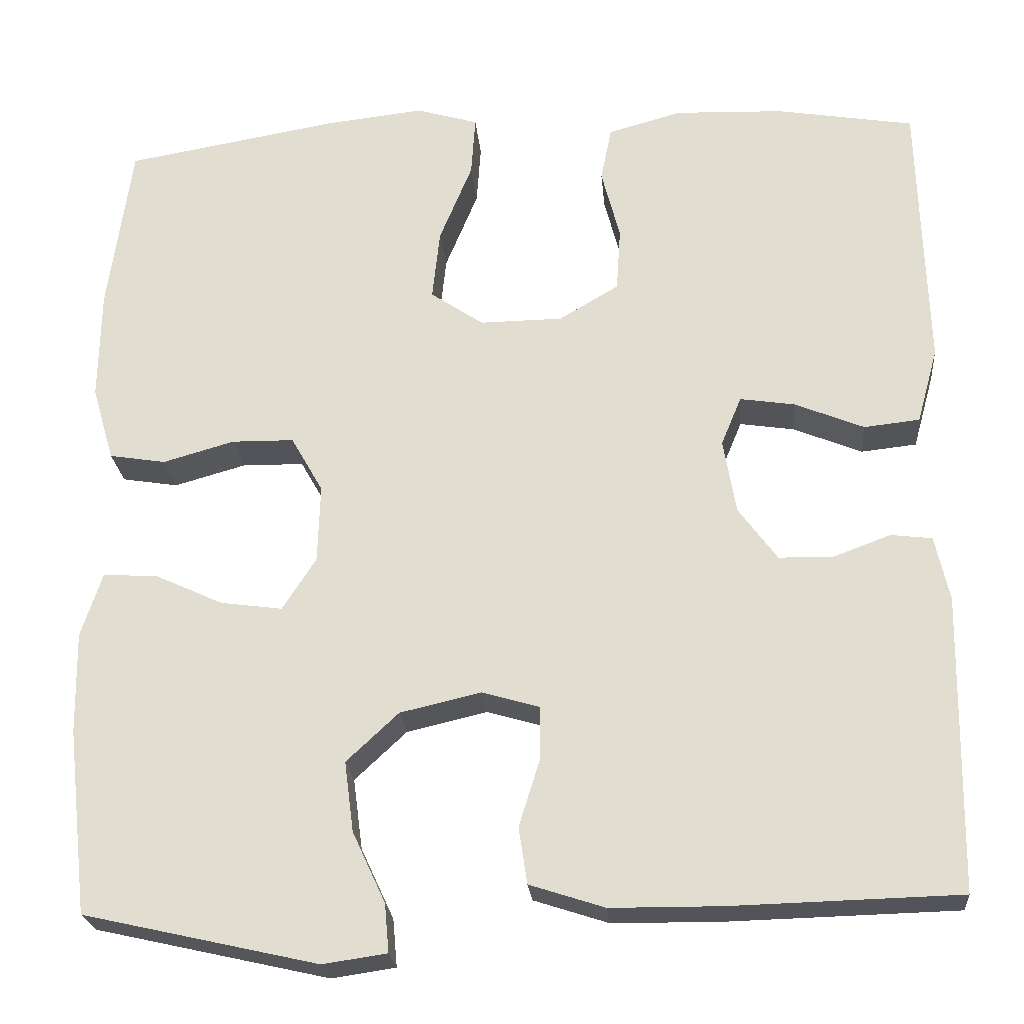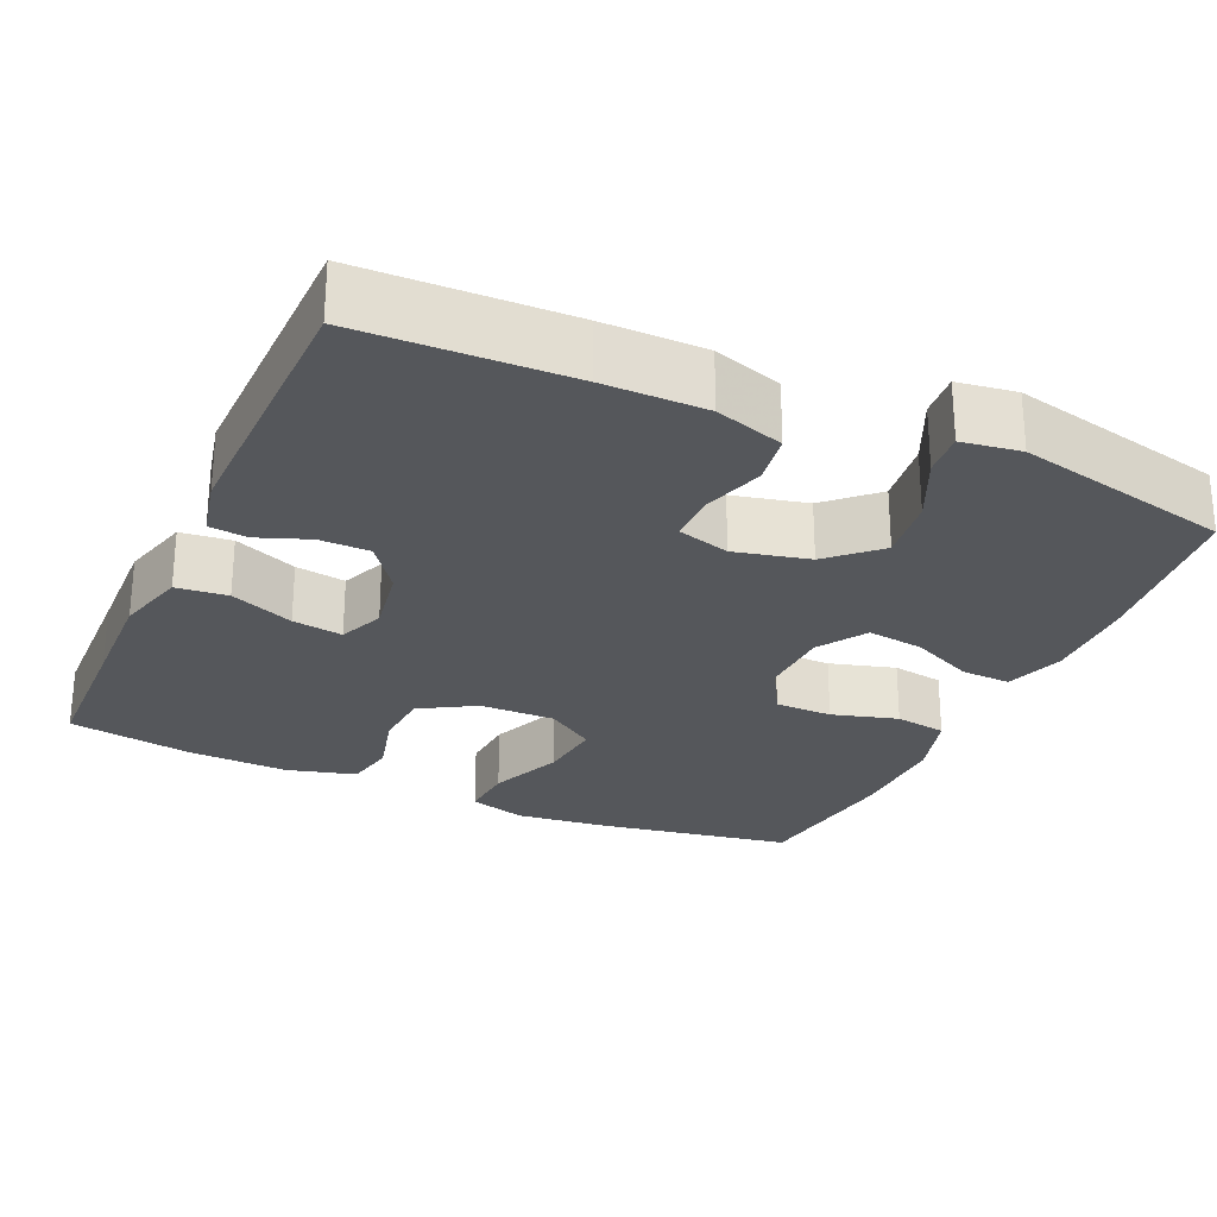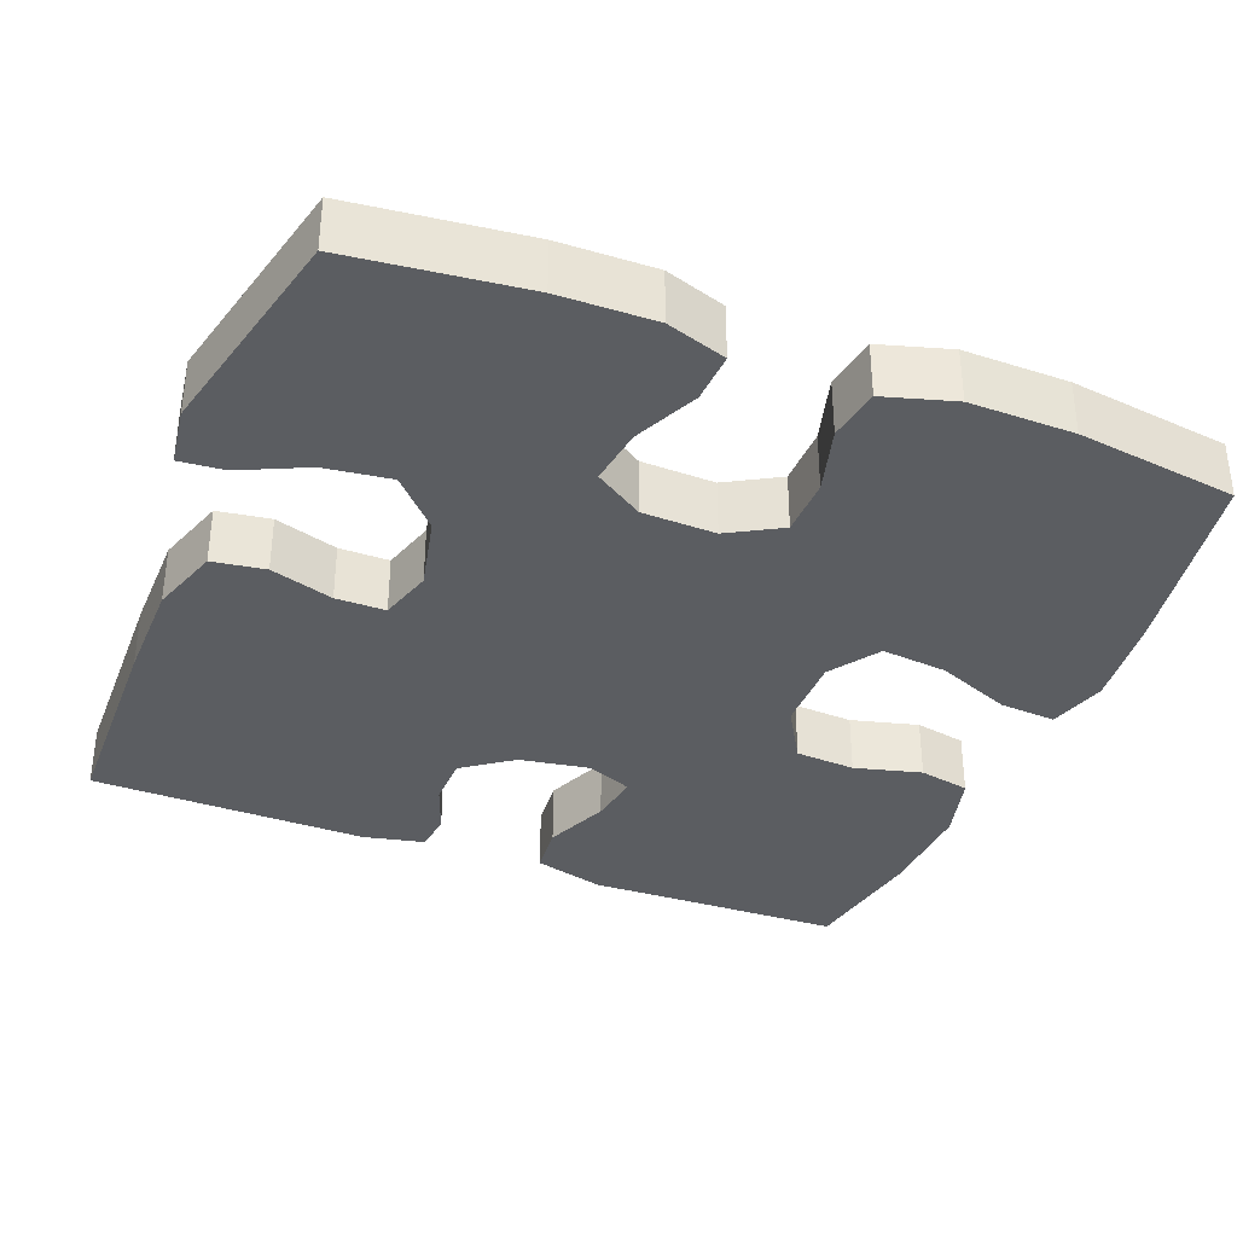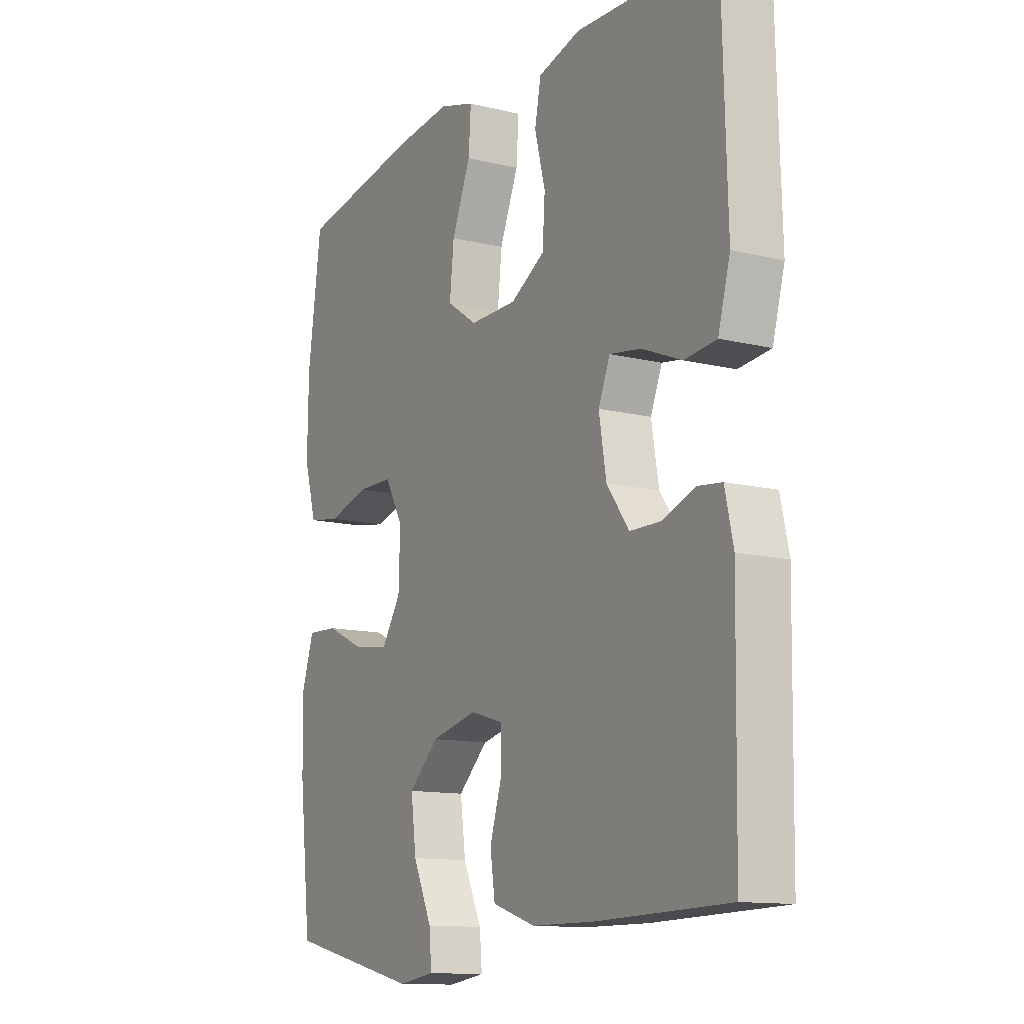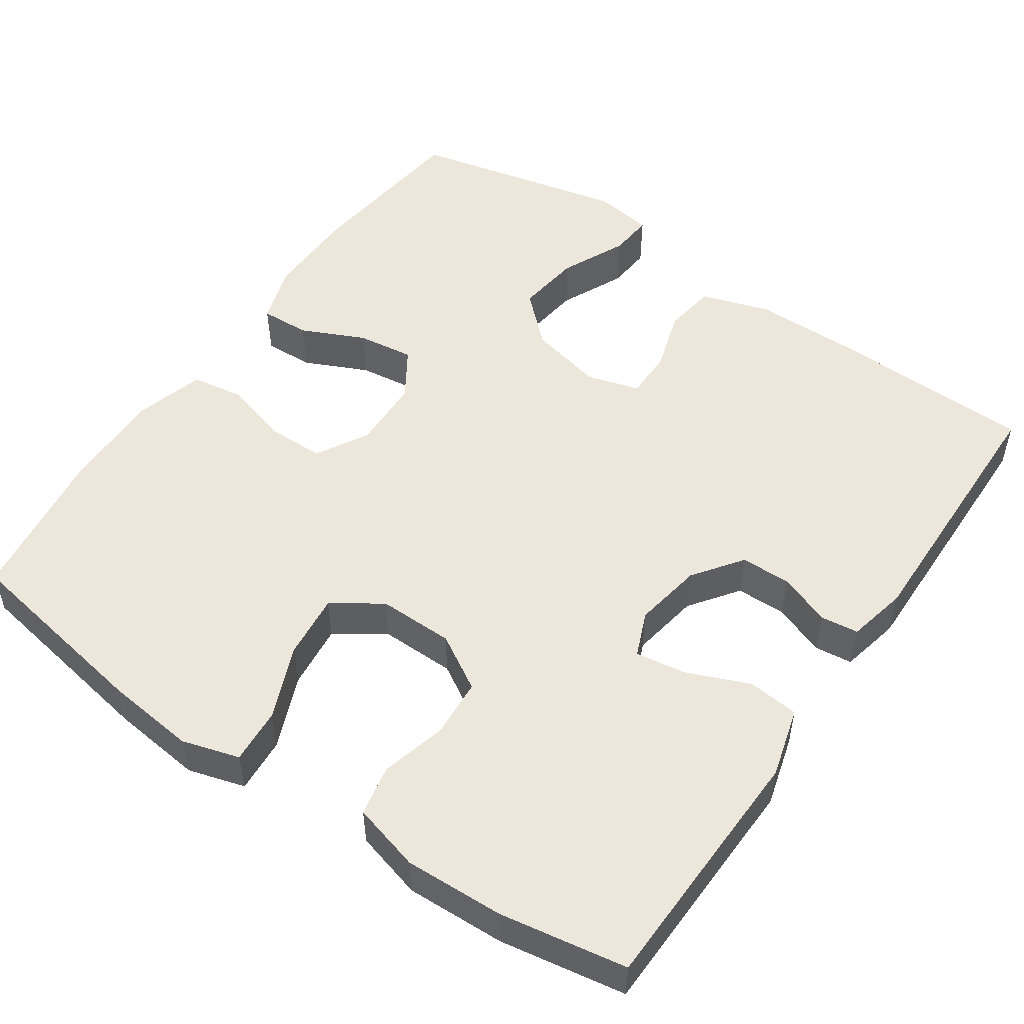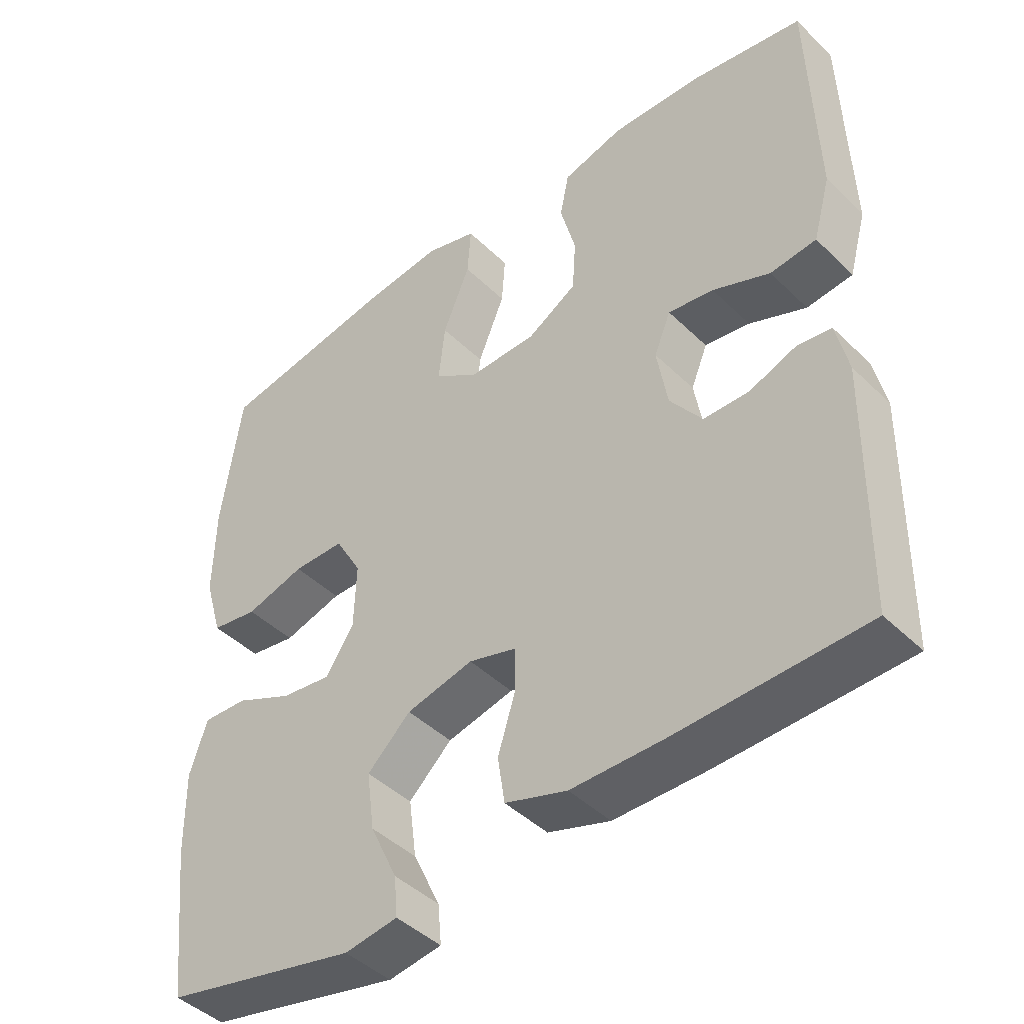
<metadata>
{"format":"obj","ext":"obj","renderer":"f3d","projection":"perspective","resolution":1024,"background":"white","views":[{"elev":-23.7,"azim":5.1,"up":"+Z"},{"elev":-26.5,"azim":155.9,"up":"+Y"},{"elev":-35.8,"azim":-111.6,"up":"+Y"},{"elev":-12.5,"azim":60.2,"up":"+Z"},{"elev":51.8,"azim":34.5,"up":"+Y"},{"elev":-44.3,"azim":41.7,"up":"+Z"}]}
</metadata>
<code>
v 0.5 0.07 -0.5
v 0.231 0.07 -0.507
v 0.099 0.07 -0.506
v 0.01 0.07 -0.477
v 0 0.07 -0.41
v 0.025 0.07 -0.33
v 0.025 0.07 -0.267
v -0.043 0.07 -0.247
v -0.139 0.07 -0.269
v -0.201 0.07 -0.327
v -0.19 0.07 -0.411
v -0.151 0.07 -0.495
v -0.146 0.07 -0.552
v -0.222 0.07 -0.563
v -0.5 0.07 -0.5
v -0.525 0.07 -0.28
v -0.527 0.07 -0.159
v -0.502 0.07 -0.083
v -0.438 0.07 -0.086
v -0.356 0.07 -0.124
v -0.283 0.07 -0.134
v -0.243 0.07 -0.072
v -0.24 0.07 0.021
v -0.278 0.07 0.088
v -0.352 0.07 0.089
v -0.437 0.07 0.065
v -0.504 0.07 0.076
v -0.53 0.07 0.165
v -0.528 0.07 0.297
v -0.5 0.07 0.5
v -0.247 0.07 0.543
v -0.129 0.07 0.556
v -0.055 0.07 0.534
v -0.06 0.07 0.462
v -0.099 0.07 0.367
v -0.108 0.07 0.283
v -0.045 0.07 0.24
v 0.053 0.07 0.241
v 0.124 0.07 0.283
v 0.129 0.07 0.359
v 0.107 0.07 0.444
v 0.12 0.07 0.509
v 0.208 0.07 0.533
v 0.337 0.07 0.528
v 0.5 0.07 0.5
v 0.505 0.07 0.311
v 0.509 0.07 0.173
v 0.484 0.07 0.083
v 0.418 0.07 0.076
v 0.336 0.07 0.11
v 0.271 0.07 0.12
v 0.247 0.07 0.062
v 0.262 0.07 -0.027
v 0.308 0.07 -0.09
v 0.373 0.07 -0.091
v 0.44 0.07 -0.066
v 0.489 0.07 -0.072
v 0.506 0.07 -0.149
v 0.5 0 -0.5
v 0.231 0 -0.507
v 0.099 0 -0.506
v 0.01 0 -0.477
v 0 0 -0.41
v 0.025 0 -0.33
v 0.025 0 -0.267
v -0.043 0 -0.247
v -0.139 0 -0.269
v -0.201 0 -0.327
v -0.19 0 -0.411
v -0.151 0 -0.495
v -0.146 0 -0.552
v -0.222 0 -0.563
v -0.5 0 -0.5
v -0.525 0 -0.28
v -0.527 0 -0.159
v -0.502 0 -0.083
v -0.438 0 -0.086
v -0.356 0 -0.124
v -0.283 0 -0.134
v -0.243 0 -0.072
v -0.24 0 0.021
v -0.278 0 0.088
v -0.352 0 0.089
v -0.437 0 0.065
v -0.504 0 0.076
v -0.53 0 0.165
v -0.528 0 0.297
v -0.5 0 0.5
v -0.247 0 0.543
v -0.129 0 0.556
v -0.055 0 0.534
v -0.06 0 0.462
v -0.099 0 0.367
v -0.108 0 0.283
v -0.045 0 0.24
v 0.053 0 0.241
v 0.124 0 0.283
v 0.129 0 0.359
v 0.107 0 0.444
v 0.12 0 0.509
v 0.208 0 0.533
v 0.337 0 0.528
v 0.5 0 0.5
v 0.505 0 0.311
v 0.509 0 0.173
v 0.484 0 0.083
v 0.418 0 0.076
v 0.336 0 0.11
v 0.271 0 0.12
v 0.247 0 0.062
v 0.262 0 -0.027
v 0.308 0 -0.09
v 0.373 0 -0.091
v 0.44 0 -0.066
v 0.489 0 -0.072
v 0.506 0 -0.149
f 4 5 6
f 3 4 6
f 2 3 6
f 1 2 6
f 58 1 6
f 57 58 6
f 56 57 6
f 55 56 6
f 54 55 6 7
f 53 54 7 8
f 52 53 8 9
f 51 52 9
f 48 49 50
f 47 48 50
f 46 47 50
f 46 50 51
f 45 46 51
f 44 45 51
f 43 44 51
f 42 43 51
f 41 42 51
f 40 41 51
f 39 40 51
f 51 9 10
f 39 51 10
f 38 39 10
f 33 34 35
f 32 33 35
f 31 32 35
f 30 31 35
f 29 30 35
f 28 29 35
f 27 28 35
f 26 27 35
f 25 26 35
f 24 25 35 36
f 23 24 36 37
f 18 19 20
f 17 18 20
f 16 17 20
f 15 16 20
f 14 15 20
f 13 14 20
f 12 13 20
f 11 12 20
f 10 11 20 21
f 37 38 10
f 23 37 10
f 22 23 10
f 10 21 22
f 64 63 62
f 64 62 61
f 64 61 60
f 64 60 59
f 64 59 116
f 64 116 115
f 64 115 114
f 64 114 113
f 65 64 113 112
f 66 65 112 111
f 67 66 111 110
f 67 110 109
f 108 107 106
f 108 106 105
f 108 105 104
f 109 108 104
f 109 104 103
f 109 103 102
f 109 102 101
f 109 101 100
f 109 100 99
f 109 99 98
f 109 98 97
f 68 67 109
f 68 109 97
f 68 97 96
f 93 92 91
f 93 91 90
f 93 90 89
f 93 89 88
f 93 88 87
f 93 87 86
f 93 86 85
f 93 85 84
f 93 84 83
f 94 93 83 82
f 95 94 82 81
f 78 77 76
f 78 76 75
f 78 75 74
f 78 74 73
f 78 73 72
f 78 72 71
f 78 71 70
f 78 70 69
f 79 78 69 68
f 68 96 95
f 68 95 81
f 68 81 80
f 80 79 68
f 1 59 60 2
f 2 60 61 3
f 3 61 62 4
f 4 62 63 5
f 5 63 64 6
f 6 64 65 7
f 7 65 66 8
f 8 66 67 9
f 9 67 68 10
f 10 68 69 11
f 11 69 70 12
f 12 70 71 13
f 13 71 72 14
f 14 72 73 15
f 15 73 74 16
f 16 74 75 17
f 17 75 76 18
f 18 76 77 19
f 19 77 78 20
f 20 78 79 21
f 21 79 80 22
f 22 80 81 23
f 23 81 82 24
f 24 82 83 25
f 25 83 84 26
f 26 84 85 27
f 27 85 86 28
f 28 86 87 29
f 29 87 88 30
f 30 88 89 31
f 31 89 90 32
f 32 90 91 33
f 33 91 92 34
f 34 92 93 35
f 35 93 94 36
f 36 94 95 37
f 37 95 96 38
f 38 96 97 39
f 39 97 98 40
f 40 98 99 41
f 41 99 100 42
f 42 100 101 43
f 43 101 102 44
f 44 102 103 45
f 45 103 104 46
f 46 104 105 47
f 47 105 106 48
f 48 106 107 49
f 49 107 108 50
f 50 108 109 51
f 51 109 110 52
f 52 110 111 53
f 53 111 112 54
f 54 112 113 55
f 55 113 114 56
f 56 114 115 57
f 57 115 116 58
f 58 116 59 1

</code>
